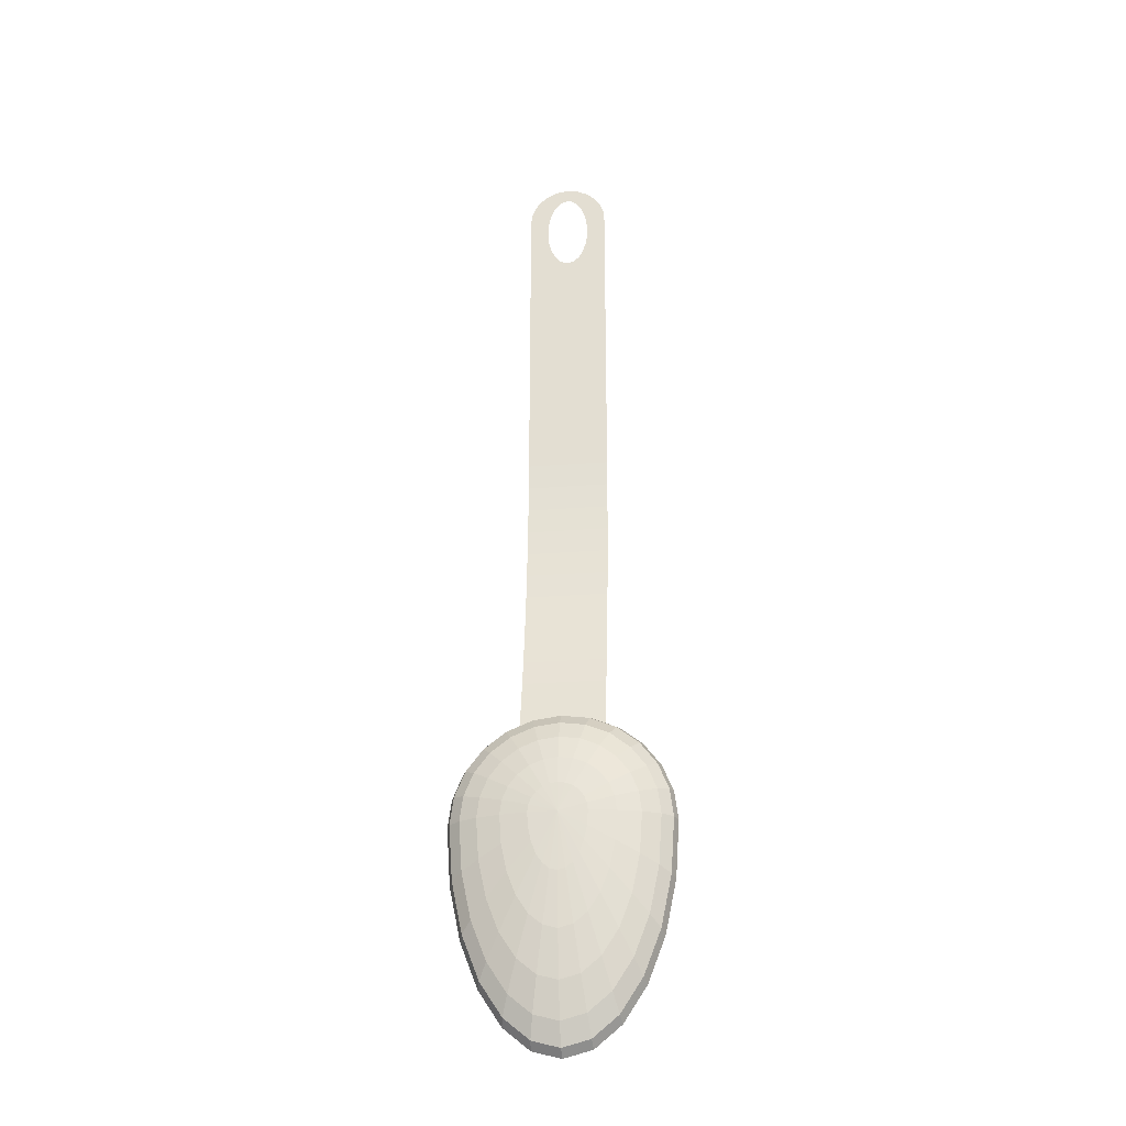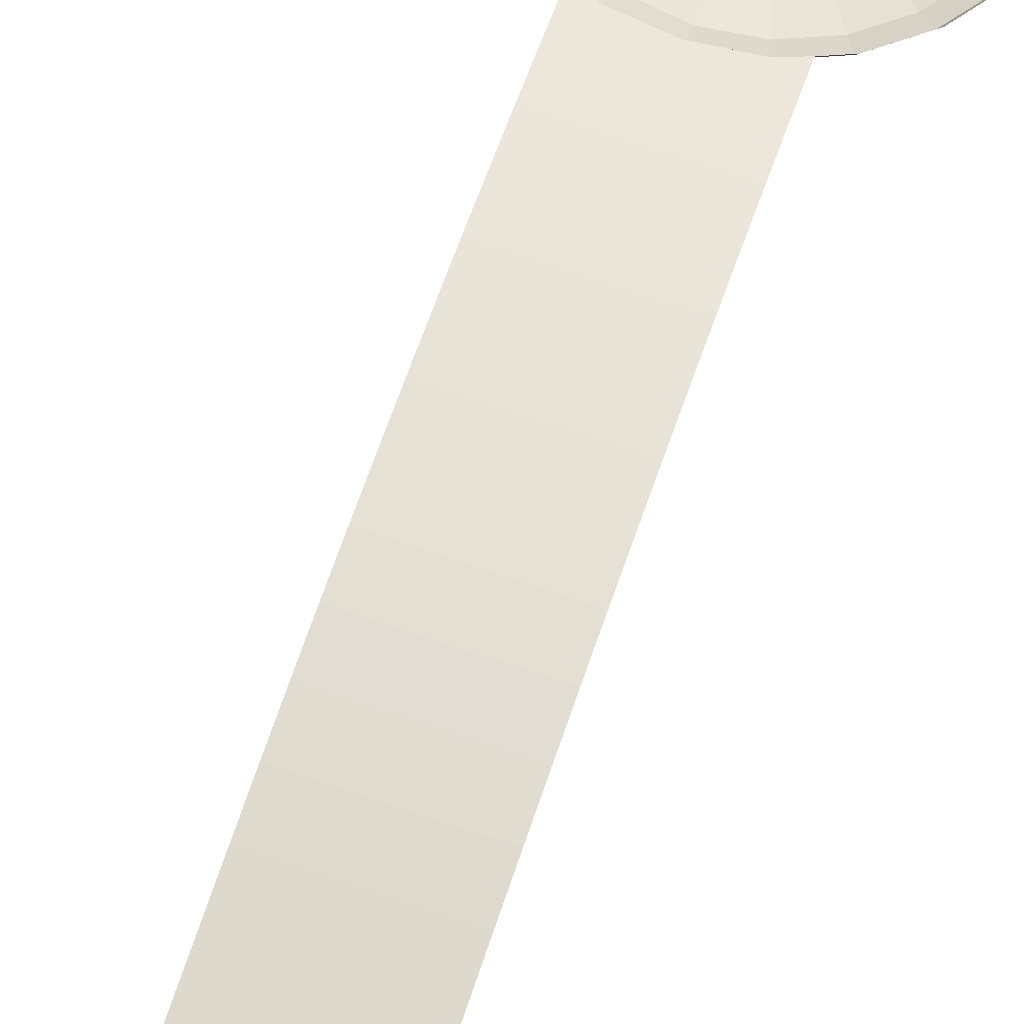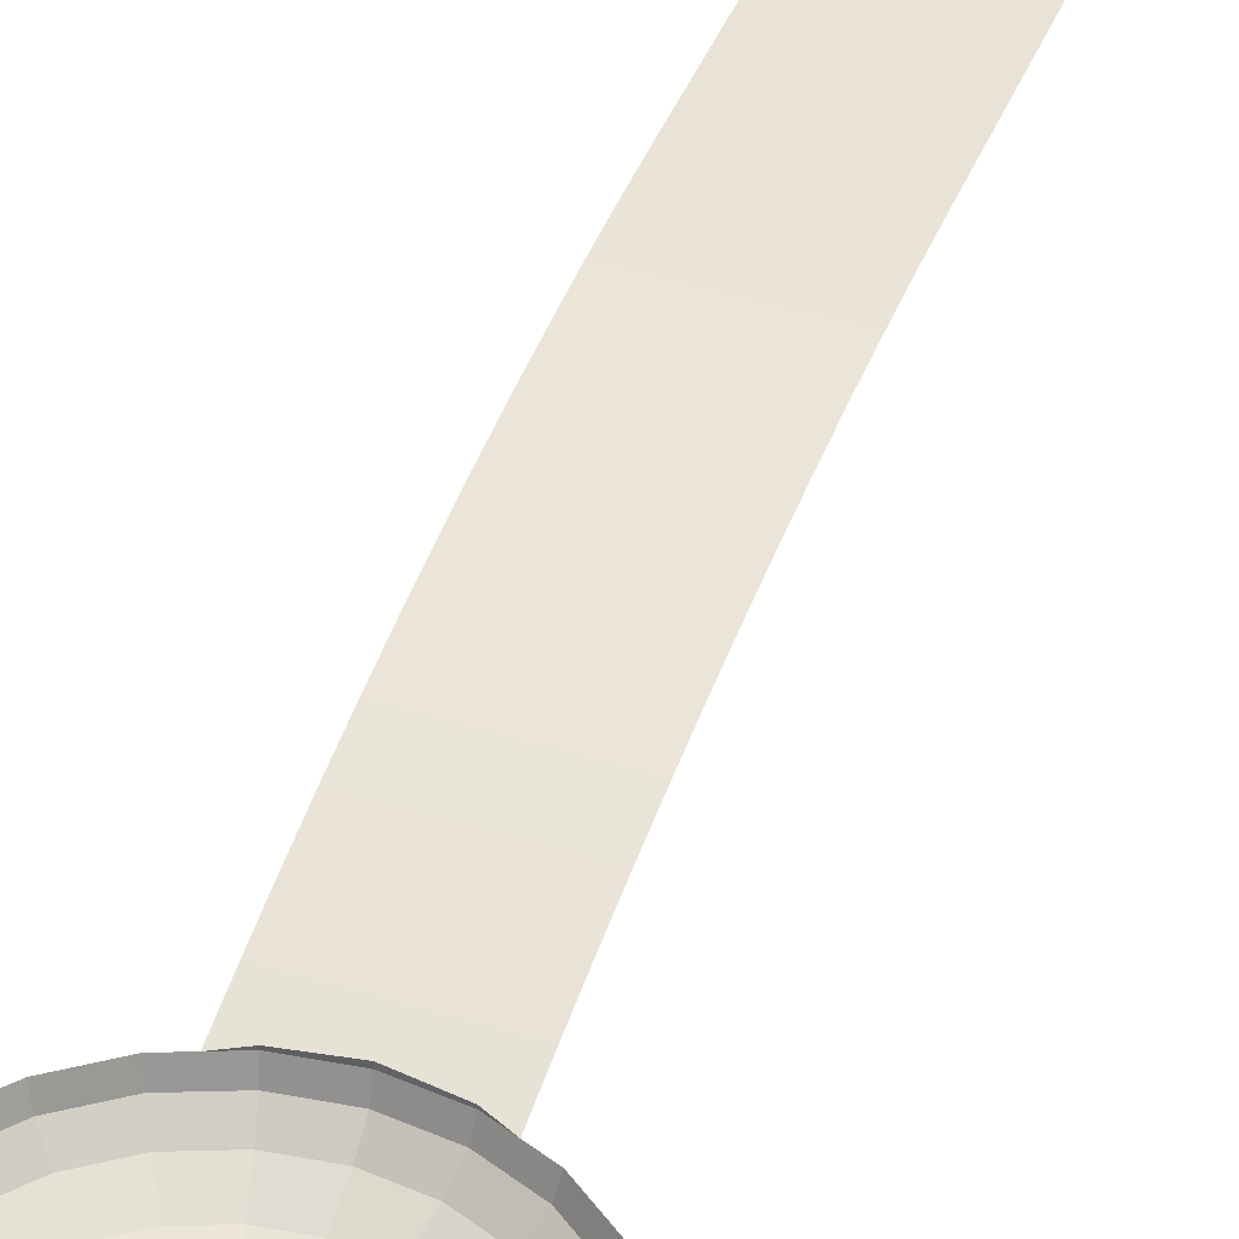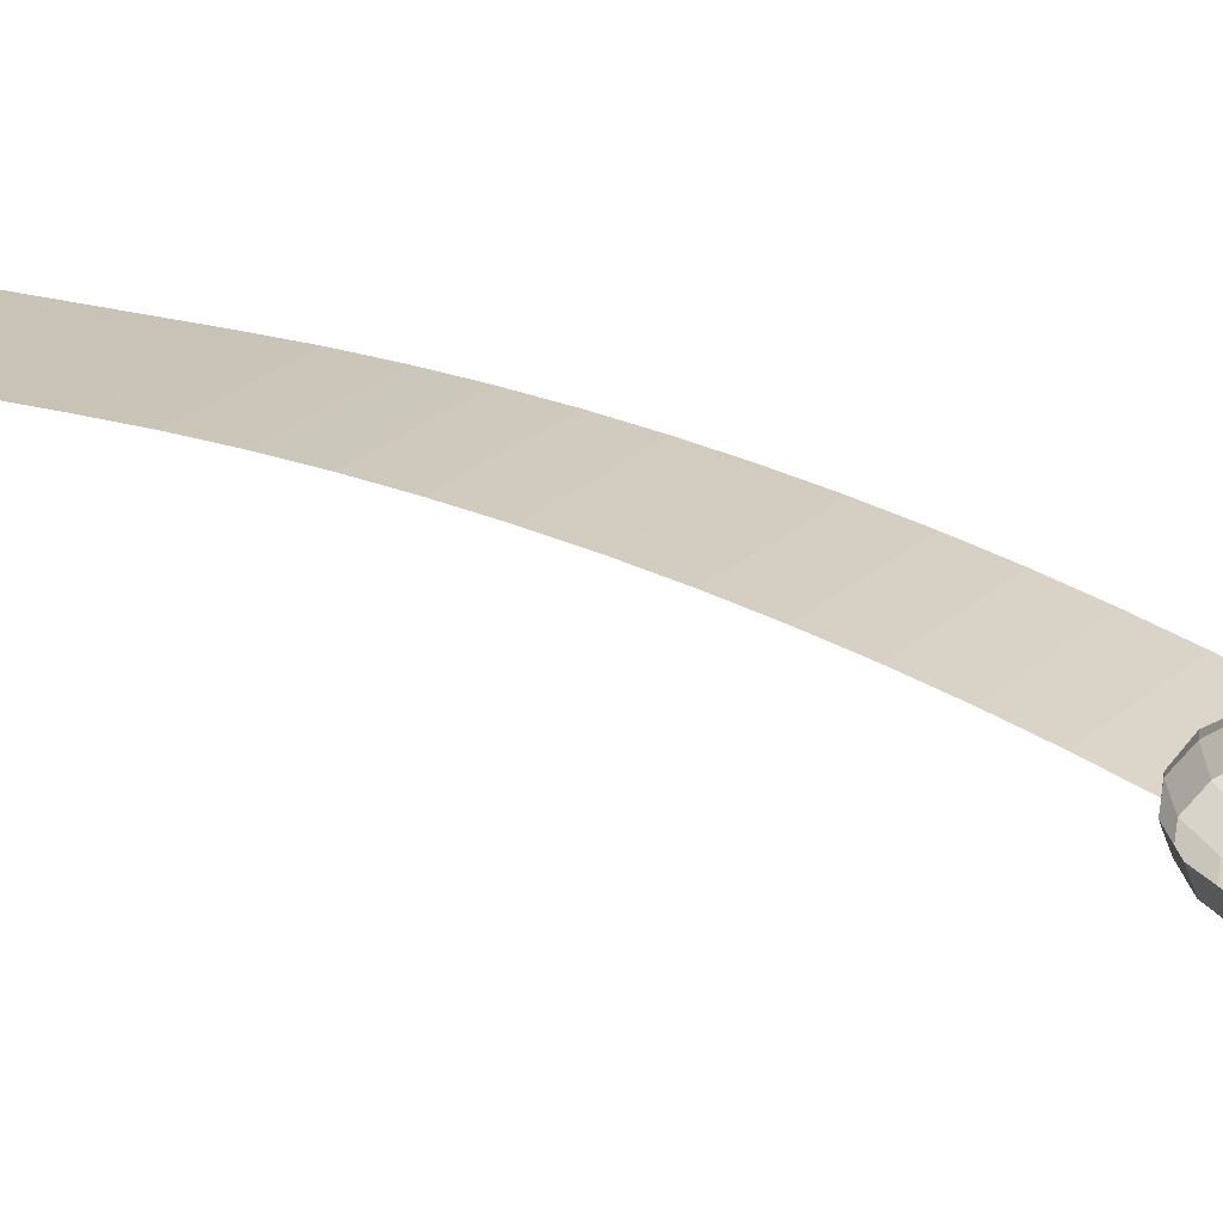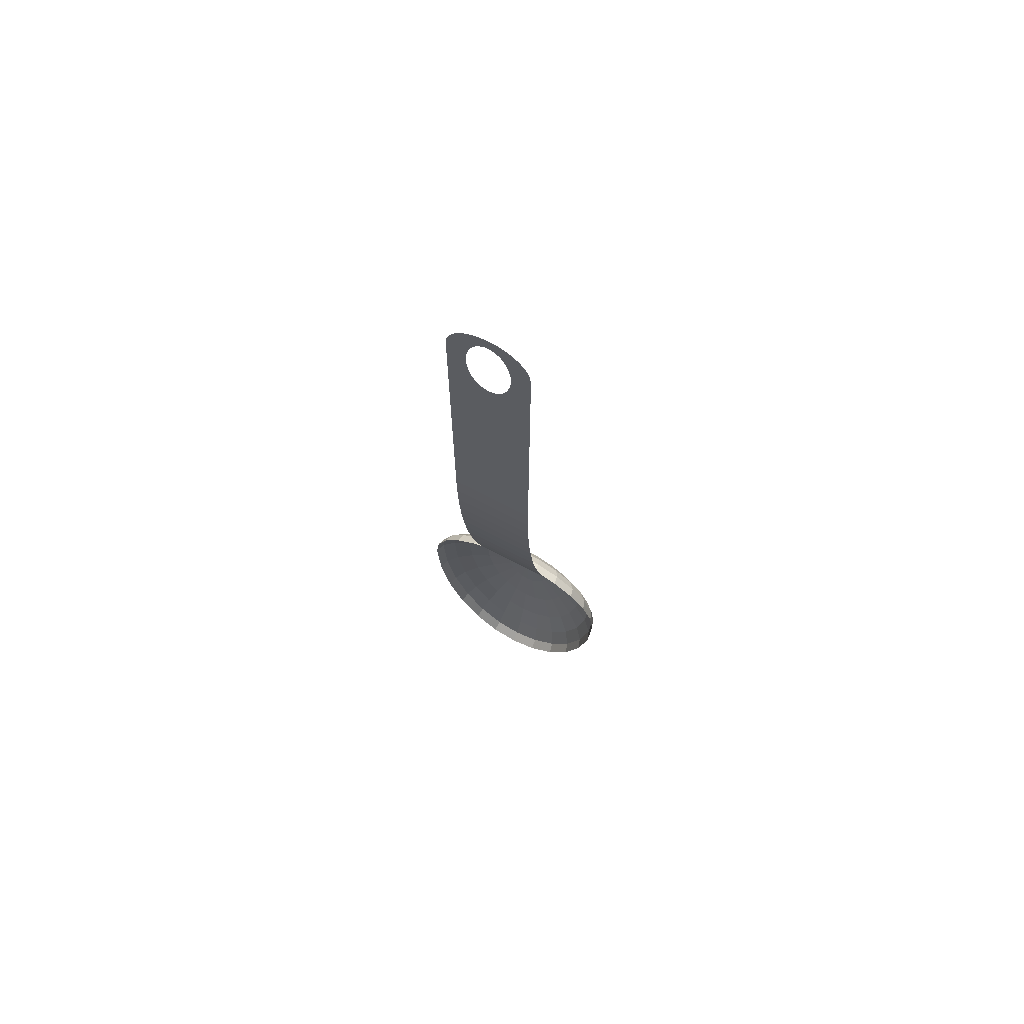
<metadata>
{"format":"obj","ext":"obj","renderer":"f3d","projection":"perspective","resolution":1024,"background":"white","views":[{"elev":-26.8,"azim":-173.1,"up":"+Y"},{"elev":72.0,"azim":-161.2,"up":"+Z"},{"elev":41.9,"azim":20.7,"up":"+Z"},{"elev":19.5,"azim":-60.9,"up":"+Z"},{"elev":68.8,"azim":27.8,"up":"+Y"}]}
</metadata>
<code>
o D00964
v 0 0 0.88
v -0.7273 0 0.914
v -0.7025 -0.3765 0.914
v -1.357 -0.7273 1.014
v -1.405 0 1.014
v -1.919 -1.029 1.172
v -1.987 0 1.172
v -2.351 -1.26 1.379
v -2.434 0 1.379
v -2.622 -1.405 1.619
v -2.714 0 1.619
v -2.81 0 1.878
v -2.714 -1.455 1.878
v -0.6298 -0.7273 0.914
v -1.217 -1.405 1.014
v -1.721 -1.987 1.172
v -2.107 -2.434 1.379
v -2.351 -2.714 1.619
v -2.434 -2.81 1.878
v -0.5143 -1.029 0.914
v -0.9935 -1.987 1.014
v -1.405 -2.81 1.172
v -1.721 -3.442 1.379
v -1.919 -3.839 1.619
v -1.987 -3.974 1.878
v -0.3636 -1.26 0.914
v -0.7025 -2.434 1.014
v -0.9935 -3.442 1.172
v -1.217 -4.215 1.379
v -1.357 -4.701 1.619
v -1.405 -4.867 1.878
v -0.1882 -1.405 0.914
v -0.3636 -2.714 1.014
v -0.5143 -3.839 1.172
v -0.6298 -4.701 1.379
v -0.7025 -5.244 1.619
v -0.7273 -5.429 1.878
v 0 -1.455 0.914
v 0 -2.81 1.014
v 0 -3.974 1.172
v 0 -4.867 1.379
v 0 -5.429 1.619
v 0 -5.62 1.878
v 0.1882 -1.405 0.914
v 0.3636 -2.714 1.014
v 0.5143 -3.839 1.172
v 0.6298 -4.701 1.379
v 0.7025 -5.244 1.619
v 0.7273 -5.429 1.878
v 0.3636 -1.26 0.914
v 0.7025 -2.434 1.014
v 0.9935 -3.442 1.172
v 1.217 -4.215 1.379
v 1.357 -4.701 1.619
v 1.405 -4.867 1.878
v 0.5143 -1.029 0.914
v 0.9935 -1.987 1.014
v 1.405 -2.81 1.172
v 1.721 -3.442 1.379
v 1.919 -3.839 1.619
v 1.987 -3.974 1.878
v 0.6298 -0.7273 0.914
v 1.217 -1.405 1.014
v 1.721 -1.987 1.172
v 2.107 -2.434 1.379
v 2.351 -2.714 1.619
v 2.434 -2.81 1.878
v 0.7025 -0.3765 0.914
v 1.357 -0.7273 1.014
v 1.919 -1.029 1.172
v 2.351 -1.26 1.379
v 2.622 -1.405 1.619
v 2.714 -1.455 1.878
v 0.7273 0 0.914
v 1.405 0 1.014
v 1.987 0 1.172
v 2.434 0 1.379
v 2.714 0 1.619
v 2.81 0 1.878
v 0.7025 0.1882 0.914
v 0.6298 0.3636 0.914
v 1.217 0.7025 1.014
v 1.357 0.3636 1.014
v 1.721 0.9935 1.172
v 1.919 0.5143 1.172
v 2.107 1.217 1.379
v 2.351 0.6298 1.379
v 2.351 1.357 1.619
v 2.622 0.7025 1.619
v 2.714 0.7273 1.878
v 2.434 1.405 1.878
v 0.5143 0.5143 0.914
v 0.9935 0.9935 1.014
v 1.405 1.405 1.172
v 1.721 1.721 1.379
v 1.919 1.919 1.619
v 1.987 1.987 1.878
v 0.3636 0.6298 0.914
v 0.7025 1.217 1.014
v 0.9935 1.721 1.172
v 1.217 2.107 1.379
v 1.357 2.351 1.619
v 1.405 2.434 1.878
v 0.1882 0.7025 0.914
v 0.3636 1.357 1.014
v 0.5143 1.919 1.172
v 0.6298 2.351 1.379
v 0.7025 2.622 1.619
v 0.7273 2.714 1.878
v 1.066 2.574 1.878
v 0 0.7273 0.914
v 0 1.405 1.014
v 0 1.987 1.172
v 0 2.434 1.379
v 0 2.714 1.619
v 0 2.81 1.878
v -0.1882 0.7025 0.914
v -0.3636 1.357 1.014
v -0.5143 1.919 1.172
v -0.6298 2.351 1.379
v -0.7025 2.622 1.619
v -0.7273 2.714 1.878
v -0.3636 0.6298 0.914
v -0.7025 1.217 1.014
v -0.9935 1.721 1.172
v -1.217 2.107 1.379
v -1.357 2.351 1.619
v -1.405 2.434 1.878
v -1.066 2.574 1.878
v -0.5143 0.5143 0.914
v -0.9935 0.9935 1.014
v -1.405 1.405 1.172
v -1.721 1.721 1.379
v -1.919 1.919 1.619
v -1.987 1.987 1.878
v -0.6298 0.3636 0.914
v -1.217 0.7025 1.014
v -1.721 0.9935 1.172
v -2.107 1.217 1.379
v -2.351 1.357 1.619
v -2.434 1.405 1.878
v -0.7025 0.1882 0.914
v -1.357 0.3636 1.014
v -1.919 0.5143 1.172
v -2.351 0.6298 1.379
v -2.622 0.7025 1.619
v -2.714 0.7273 1.878
v 1.066 9.988 3.129
v -1.066 10.67 3.138
v -1.066 9.988 3.129
v 1.066 10.67 3.138
v 1.066 9.303 3.102
v -1.066 9.303 3.102
v 1.066 8.618 3.058
v -1.066 8.618 3.058
v 1.066 7.935 2.997
v -1.066 7.935 2.997
v 1.066 7.254 2.917
v -1.066 7.254 2.917
v 1.066 6.575 2.821
v -1.066 6.575 2.821
v -1.066 5.899 2.707
v 1.066 5.899 2.707
v 1.066 5.226 2.575
v -1.066 5.226 2.575
v 1.066 4.556 2.426
v -1.066 4.556 2.426
v 1.066 3.891 2.26
v -1.066 3.891 2.26
v -1.066 3.23 2.077
v 1.066 3.23 2.077
v -0.7273 2.714 1.92
v 0 2.81 1.949
v 0.7273 2.714 1.92
v -1.066 18.72 3.138
v -1.045 19.01 3.138
v -0.9473 19.28 3.138
v -0.5147 17.93 3.138
v -0.5606 18.2 3.138
v -0.7794 19.52 3.138
v -0.5682 18.48 3.138
v -0.4338 17.69 3.138
v -0.3233 17.5 3.138
v -0.1908 17.37 3.138
v -0.04525 17.31 3.138
v 0.1033 17.32 3.138
v 0.2449 17.41 3.138
v 0.3698 17.56 3.138
v 0.4694 17.78 3.138
v 0.5371 18.03 3.138
v 0.5682 18.31 3.138
v 0.7794 19.52 3.138
v 0.9473 19.28 3.138
v 1.045 19.01 3.138
v 1.066 18.72 3.138
v -0.554 19.7 3.138
v -0.5371 18.76 3.138
v -0.2876 19.82 3.138
v -0.4694 19.02 3.138
v -0.3698 19.23 3.138
v -0.2449 19.38 3.138
v 0 19.86 3.138
v -0.1033 19.47 3.138
v 0.04525 19.49 3.138
v 0.2876 19.82 3.138
v 0.1908 19.43 3.138
v 0.3233 19.3 3.138
v 0.554 19.7 3.138
v 0.4338 19.11 3.138
v 0.5147 18.87 3.138
v 0.5606 18.6 3.138
f 1 2 3
f 4 2 5
f 2 4 3
f 6 5 7
f 5 6 4
f 8 7 9
f 7 8 6
f 10 9 11
f 9 10 8
f 10 12 13
f 12 10 11
f 1 3 14
f 15 3 4
f 3 15 14
f 16 4 6
f 4 16 15
f 17 6 8
f 6 17 16
f 18 8 10
f 8 18 17
f 18 13 19
f 13 18 10
f 1 14 20
f 21 14 15
f 14 21 20
f 22 15 16
f 15 22 21
f 23 16 17
f 16 23 22
f 24 17 18
f 17 24 23
f 24 19 25
f 19 24 18
f 1 20 26
f 27 20 21
f 20 27 26
f 28 21 22
f 21 28 27
f 29 22 23
f 22 29 28
f 30 23 24
f 23 30 29
f 30 25 31
f 25 30 24
f 1 26 32
f 33 26 27
f 26 33 32
f 34 27 28
f 27 34 33
f 35 28 29
f 28 35 34
f 36 29 30
f 29 36 35
f 31 36 30
f 36 31 37
f 38 1 32
f 39 32 33
f 32 39 38
f 40 33 34
f 33 40 39
f 41 34 35
f 34 41 40
f 42 35 36
f 35 42 41
f 37 42 36
f 42 37 43
f 44 1 38
f 45 38 39
f 38 45 44
f 46 39 40
f 39 46 45
f 47 40 41
f 40 47 46
f 48 41 42
f 41 48 47
f 43 48 42
f 48 43 49
f 50 1 44
f 45 50 44
f 50 45 51
f 46 51 45
f 51 46 52
f 47 52 46
f 52 47 53
f 48 53 47
f 53 48 54
f 49 54 48
f 54 49 55
f 56 1 50
f 51 56 50
f 56 51 57
f 52 57 51
f 57 52 58
f 53 58 52
f 58 53 59
f 54 59 53
f 59 54 60
f 61 54 55
f 54 61 60
f 62 1 56
f 57 62 56
f 62 57 63
f 58 63 57
f 63 58 64
f 59 64 58
f 64 59 65
f 60 65 59
f 65 60 66
f 67 60 61
f 60 67 66
f 68 1 62
f 63 68 62
f 68 63 69
f 64 69 63
f 69 64 70
f 65 70 64
f 70 65 71
f 66 71 65
f 71 66 72
f 73 66 67
f 66 73 72
f 74 1 68
f 69 74 68
f 74 69 75
f 70 75 69
f 75 70 76
f 71 76 70
f 76 71 77
f 72 77 71
f 77 72 78
f 79 72 73
f 72 79 78
f 74 80 1
f 80 81 1
f 80 82 81
f 82 80 83
f 83 84 82
f 84 83 85
f 85 86 84
f 86 85 87
f 87 88 86
f 88 87 89
f 90 88 89
f 88 90 91
f 81 92 1
f 81 93 92
f 93 81 82
f 82 94 93
f 94 82 84
f 84 95 94
f 95 84 86
f 86 96 95
f 96 86 88
f 91 96 88
f 96 91 97
f 92 98 1
f 92 99 98
f 99 92 93
f 93 100 99
f 100 93 94
f 94 101 100
f 101 94 95
f 95 102 101
f 102 95 96
f 97 102 96
f 102 97 103
f 98 104 1
f 98 105 104
f 105 98 99
f 99 106 105
f 106 99 100
f 100 107 106
f 107 100 101
f 101 108 107
f 108 101 102
f 103 108 102
f 108 103 109
f 109 103 110
f 104 111 1
f 104 112 111
f 112 104 105
f 112 106 113
f 106 112 105
f 106 114 113
f 114 106 107
f 107 115 114
f 115 107 108
f 109 115 108
f 115 109 116
f 111 117 1
f 117 112 118
f 112 117 111
f 118 113 119
f 113 118 112
f 119 114 120
f 114 119 113
f 120 115 121
f 115 120 114
f 116 121 115
f 121 116 122
f 1 117 123
f 123 118 124
f 118 123 117
f 124 119 125
f 119 124 118
f 125 120 126
f 120 125 119
f 126 121 127
f 121 126 120
f 122 127 121
f 127 122 128
f 128 122 129
f 1 123 130
f 130 124 131
f 124 130 123
f 131 125 132
f 125 131 124
f 132 126 133
f 126 132 125
f 133 127 134
f 127 133 126
f 128 134 127
f 134 128 135
f 1 130 136
f 136 131 137
f 131 136 130
f 137 132 138
f 132 137 131
f 138 133 139
f 133 138 132
f 139 134 140
f 134 139 133
f 134 141 140
f 141 134 135
f 1 136 142
f 142 137 143
f 137 142 136
f 143 138 144
f 138 143 137
f 144 139 145
f 139 144 138
f 145 140 146
f 140 145 139
f 140 147 146
f 147 140 141
f 1 142 2
f 74 83 80
f 83 74 75
f 75 85 83
f 85 75 76
f 76 87 85
f 87 76 77
f 77 89 87
f 89 77 78
f 90 78 79
f 78 90 89
f 2 143 5
f 143 2 142
f 5 144 7
f 144 5 143
f 7 145 9
f 145 7 144
f 9 146 11
f 146 9 145
f 146 12 11
f 12 146 147
f 148 149 150
f 149 148 151
f 152 150 153
f 150 152 148
f 154 153 155
f 153 154 152
f 156 155 157
f 155 156 154
f 158 157 159
f 157 158 156
f 160 159 161
f 159 160 158
f 162 160 161
f 160 162 163
f 164 162 165
f 162 164 163
f 166 165 167
f 165 166 164
f 168 167 169
f 167 168 166
f 170 168 169
f 168 170 171
f 170 172 171
f 172 170 129
f 171 172 173
f 171 173 174
f 171 174 110
f 172 129 122
f 172 122 116
f 116 173 172
f 173 116 109
f 109 174 173
f 174 109 110
f 151 175 149
f 175 151 176
f 176 151 177
f 177 151 178
f 177 178 179
f 177 179 180
f 180 179 181
f 178 151 182
f 182 151 183
f 183 151 184
f 184 151 185
f 185 151 186
f 186 151 187
f 187 151 188
f 188 151 189
f 189 151 190
f 190 151 191
f 191 151 192
f 192 151 193
f 193 151 194
f 194 151 195
f 181 196 180
f 196 181 197
f 196 197 198
f 198 197 199
f 198 199 200
f 198 200 201
f 198 201 202
f 202 201 203
f 202 203 204
f 202 204 205
f 205 204 206
f 205 206 207
f 205 207 208
f 208 207 209
f 208 209 210
f 208 210 211
f 208 211 192
f 192 211 191

</code>
